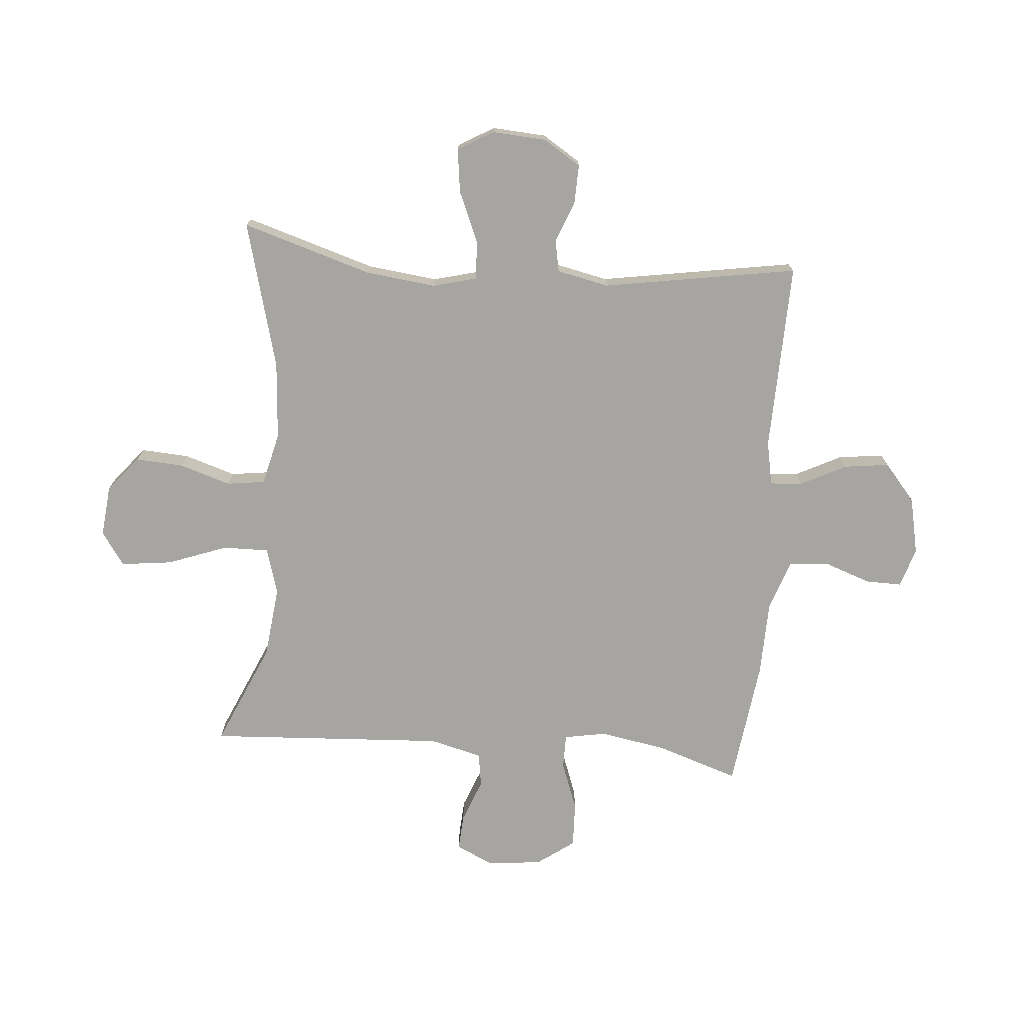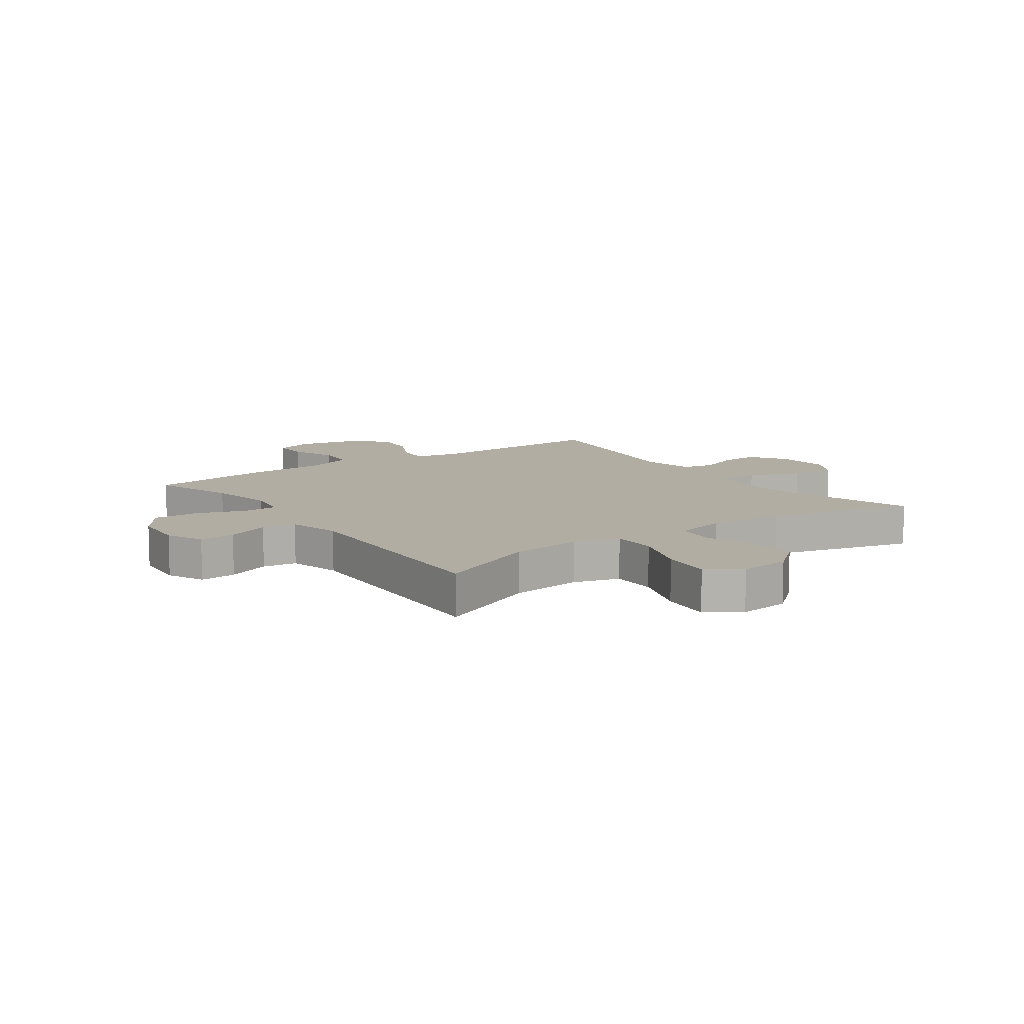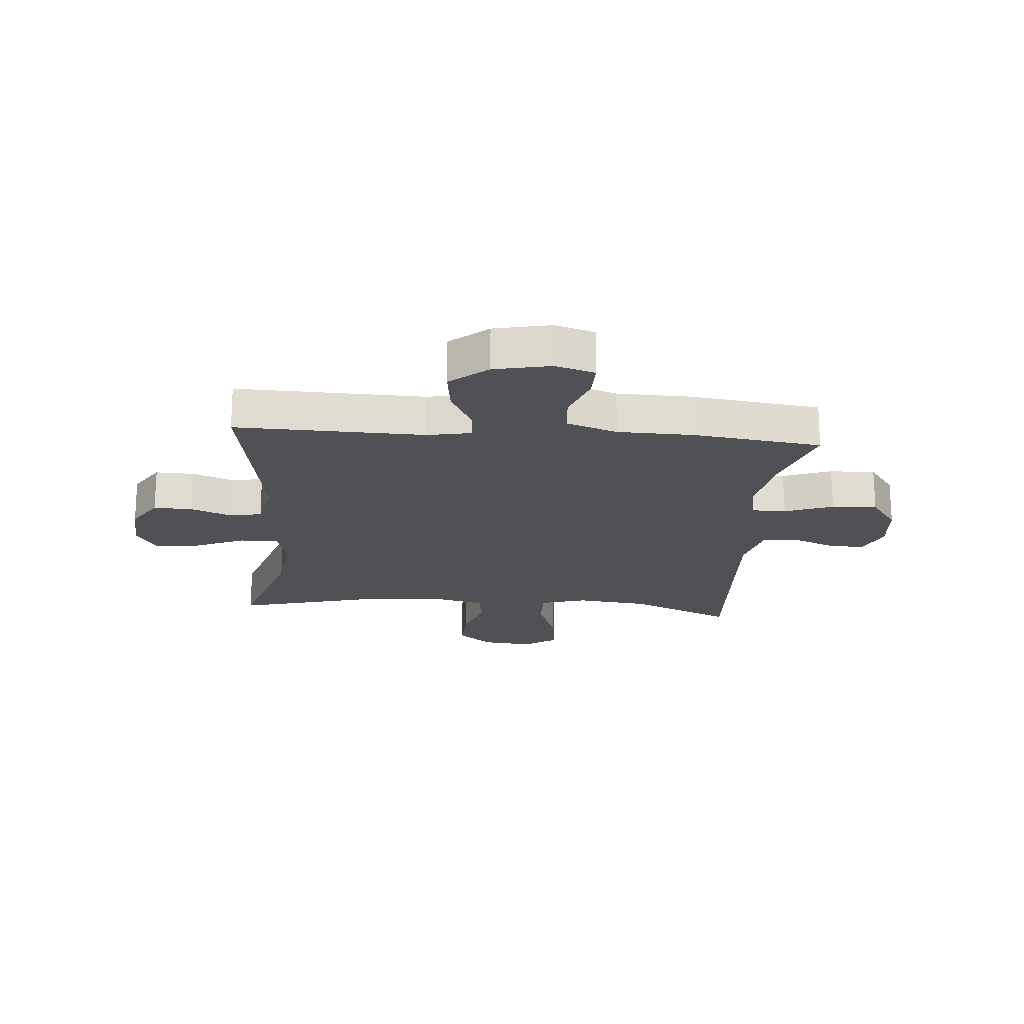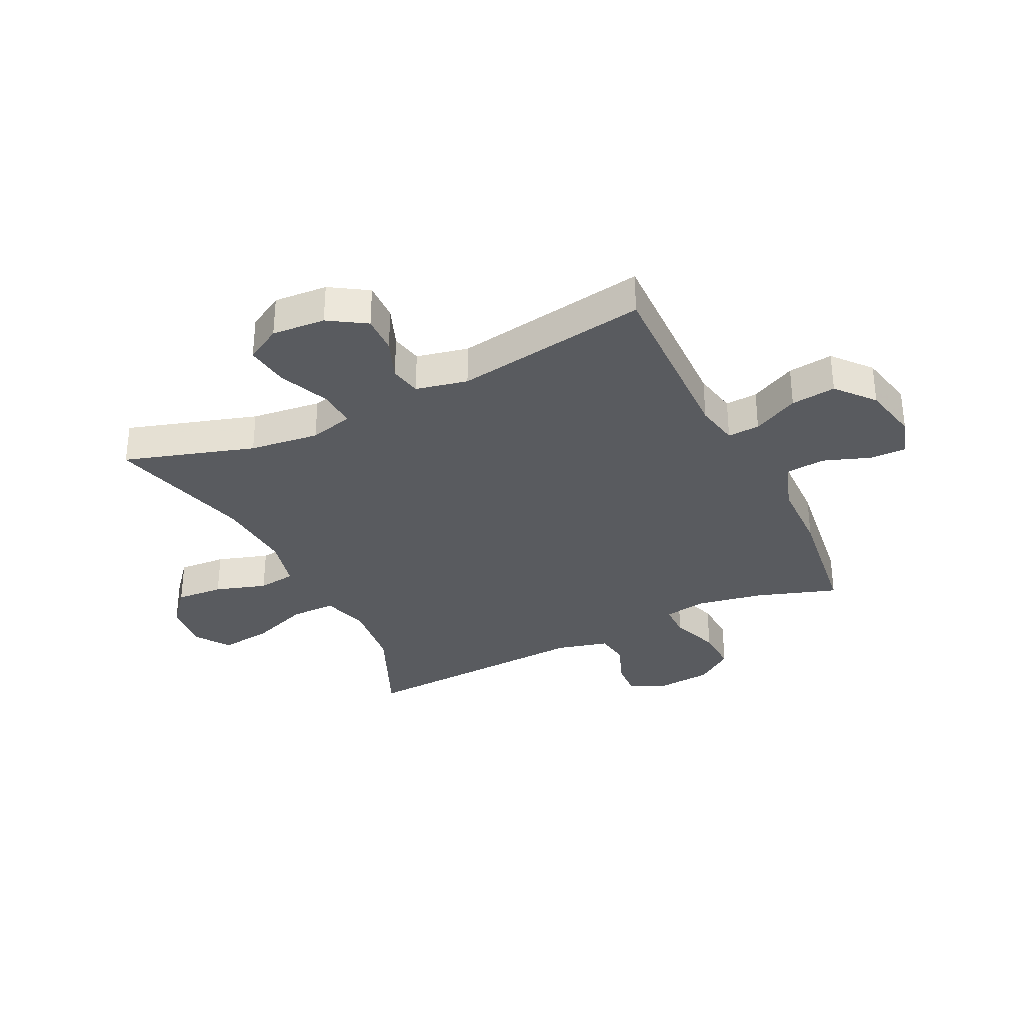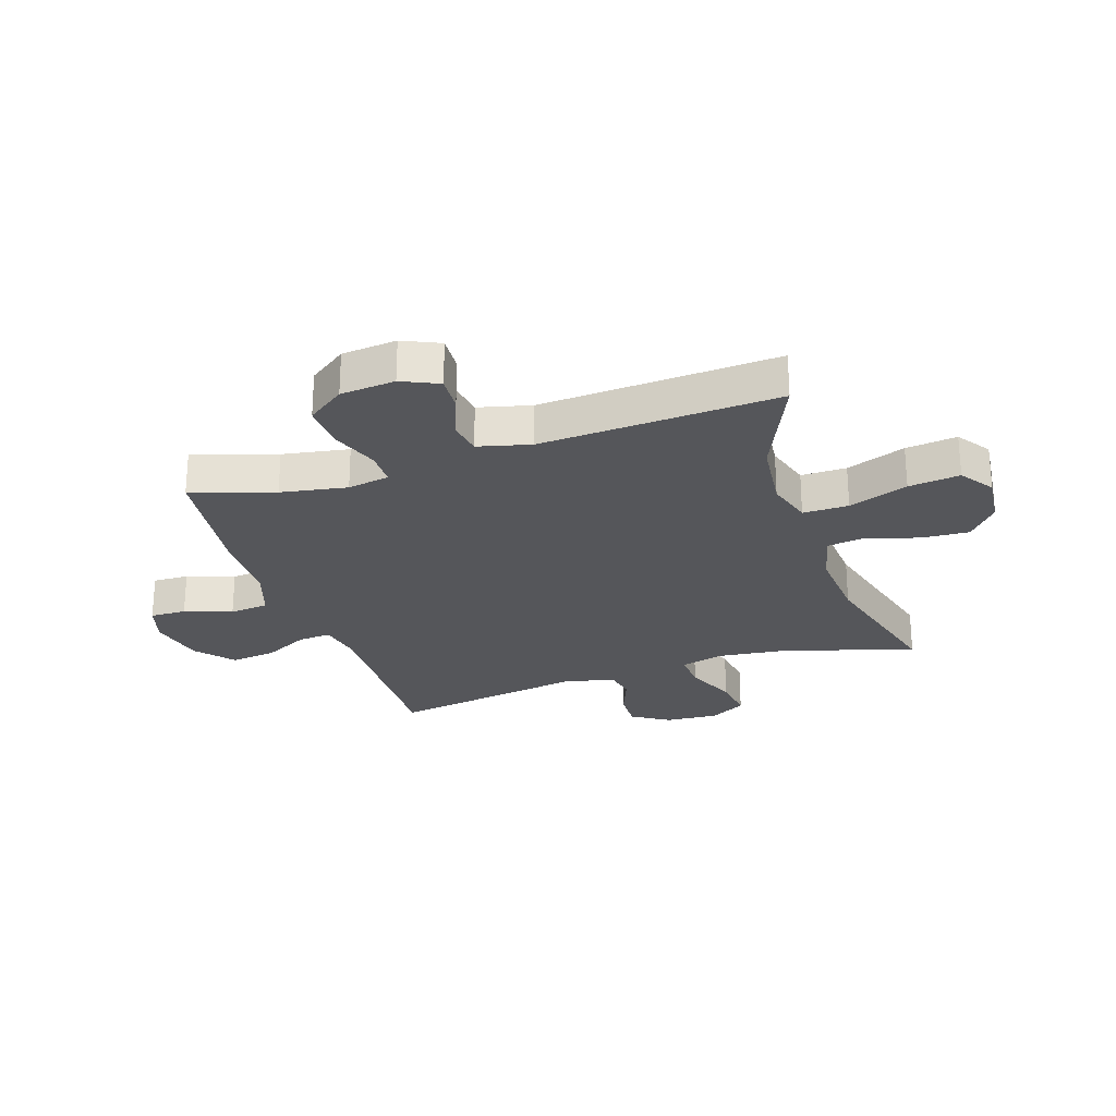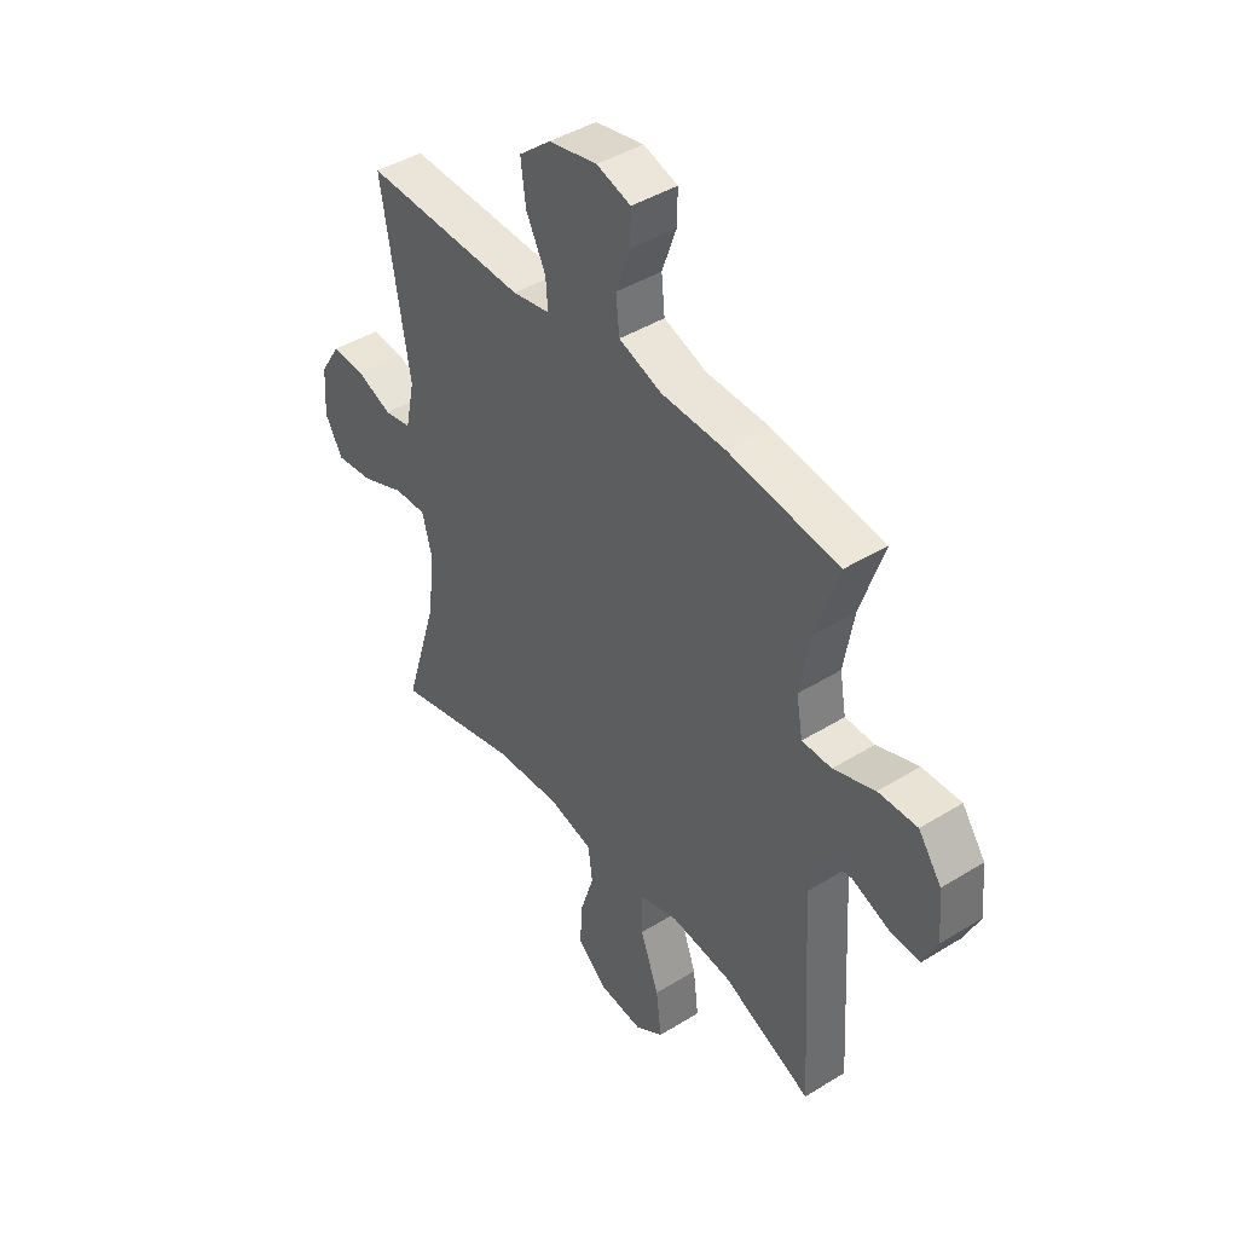
<metadata>
{"format":"obj","ext":"obj","renderer":"f3d","projection":"perspective","resolution":1024,"background":"white","views":[{"elev":-73.9,"azim":-94.8,"up":"+Y"},{"elev":10.6,"azim":144.2,"up":"+Y"},{"elev":-19.9,"azim":-4.7,"up":"+Y"},{"elev":-32.7,"azim":-64.1,"up":"+Y"},{"elev":-25.8,"azim":108.3,"up":"+Y"},{"elev":43.4,"azim":53.8,"up":"+Z"}]}
</metadata>
<code>
v 0.5 0.07 -0.5
v 0.32 0.07 -0.421
v 0.195 0.07 -0.407
v 0.115 0.07 -0.431
v 0.116 0.07 -0.51
v 0.154 0.07 -0.613
v 0.165 0.07 -0.702
v 0.107 0.07 -0.742
v 0.018 0.07 -0.733
v -0.043 0.07 -0.682
v -0.038 0.07 -0.599
v -0.01 0.07 -0.51
v -0.019 0.07 -0.444
v -0.11 0.07 -0.422
v -0.245 0.07 -0.432
v -0.5 0.07 -0.5
v -0.431 0.07 -0.274
v -0.417 0.07 -0.153
v -0.437 0.07 -0.077
v -0.503 0.07 -0.08
v -0.592 0.07 -0.118
v -0.668 0.07 -0.128
v -0.704 0.07 -0.066
v -0.698 0.07 0.027
v -0.657 0.07 0.092
v -0.59 0.07 0.09
v -0.518 0.07 0.062
v -0.463 0.07 0.073
v -0.444 0.07 0.163
v -0.5 0.07 0.5
v -0.172 0.07 0.492
v -0.096 0.07 0.507
v -0.1 0.07 0.563
v -0.14 0.07 0.642
v -0.15 0.07 0.72
v -0.085 0.07 0.775
v 0.013 0.07 0.796
v 0.082 0.07 0.775
v 0.081 0.07 0.712
v 0.052 0.07 0.63
v 0.059 0.07 0.562
v 0.146 0.07 0.532
v 0.277 0.07 0.529
v 0.5 0.07 0.5
v 0.453 0.07 0.357
v 0.433 0.07 0.242
v 0.446 0.07 0.169
v 0.506 0.07 0.169
v 0.59 0.07 0.2
v 0.669 0.07 0.203
v 0.716 0.07 0.138
v 0.725 0.07 0.043
v 0.696 0.07 -0.021
v 0.633 0.07 -0.017
v 0.558 0.07 0.012
v 0.499 0.07 0.003
v 0.476 0.07 -0.088
v 0.5 0 -0.5
v 0.32 0 -0.421
v 0.195 0 -0.407
v 0.115 0 -0.431
v 0.116 0 -0.51
v 0.154 0 -0.613
v 0.165 0 -0.702
v 0.107 0 -0.742
v 0.018 0 -0.733
v -0.043 0 -0.682
v -0.038 0 -0.599
v -0.01 0 -0.51
v -0.019 0 -0.444
v -0.11 0 -0.422
v -0.245 0 -0.432
v -0.5 0 -0.5
v -0.431 0 -0.274
v -0.417 0 -0.153
v -0.437 0 -0.077
v -0.503 0 -0.08
v -0.592 0 -0.118
v -0.668 0 -0.128
v -0.704 0 -0.066
v -0.698 0 0.027
v -0.657 0 0.092
v -0.59 0 0.09
v -0.518 0 0.062
v -0.463 0 0.073
v -0.444 0 0.163
v -0.5 0 0.5
v -0.172 0 0.492
v -0.096 0 0.507
v -0.1 0 0.563
v -0.14 0 0.642
v -0.15 0 0.72
v -0.085 0 0.775
v 0.013 0 0.796
v 0.082 0 0.775
v 0.081 0 0.712
v 0.052 0 0.63
v 0.059 0 0.562
v 0.146 0 0.532
v 0.277 0 0.529
v 0.5 0 0.5
v 0.453 0 0.357
v 0.433 0 0.242
v 0.446 0 0.169
v 0.506 0 0.169
v 0.59 0 0.2
v 0.669 0 0.203
v 0.716 0 0.138
v 0.725 0 0.043
v 0.696 0 -0.021
v 0.633 0 -0.017
v 0.558 0 0.012
v 0.499 0 0.003
v 0.476 0 -0.088
f 53 54 55
f 52 53 55
f 51 52 55
f 50 51 55
f 49 50 55
f 48 49 55
f 47 48 55 56
f 42 43 44 45
f 41 42 45 46
f 38 39 40
f 37 38 40
f 36 37 40
f 35 36 40
f 34 35 40
f 33 34 40
f 32 33 40 41
f 29 30 31
f 28 29 31 32
f 25 26 27
f 24 25 27
f 23 24 27
f 22 23 27
f 21 22 27
f 20 21 27
f 19 20 27 28
f 41 46 47
f 32 41 47
f 28 32 47
f 19 28 47
f 18 19 47
f 10 11 12
f 9 10 12
f 8 9 12
f 7 8 12
f 6 7 12
f 5 6 12
f 4 5 12 13
f 3 4 13 14
f 57 1 2
f 57 2 3
f 56 57 3
f 47 56 3
f 18 47 3
f 17 18 3
f 17 3 14
f 15 16 17
f 14 15 17
f 112 111 110
f 112 110 109
f 112 109 108
f 112 108 107
f 112 107 106
f 112 106 105
f 113 112 105 104
f 102 101 100 99
f 103 102 99 98
f 97 96 95
f 97 95 94
f 97 94 93
f 97 93 92
f 97 92 91
f 97 91 90
f 98 97 90 89
f 88 87 86
f 89 88 86 85
f 84 83 82
f 84 82 81
f 84 81 80
f 84 80 79
f 84 79 78
f 84 78 77
f 85 84 77 76
f 104 103 98
f 104 98 89
f 104 89 85
f 104 85 76
f 104 76 75
f 69 68 67
f 69 67 66
f 69 66 65
f 69 65 64
f 69 64 63
f 69 63 62
f 70 69 62 61
f 71 70 61 60
f 59 58 114
f 60 59 114
f 60 114 113
f 60 113 104
f 60 104 75
f 60 75 74
f 71 60 74
f 74 73 72
f 74 72 71
f 1 58 59 2
f 2 59 60 3
f 3 60 61 4
f 4 61 62 5
f 5 62 63 6
f 6 63 64 7
f 7 64 65 8
f 8 65 66 9
f 9 66 67 10
f 10 67 68 11
f 11 68 69 12
f 12 69 70 13
f 13 70 71 14
f 14 71 72 15
f 15 72 73 16
f 16 73 74 17
f 17 74 75 18
f 18 75 76 19
f 19 76 77 20
f 20 77 78 21
f 21 78 79 22
f 22 79 80 23
f 23 80 81 24
f 24 81 82 25
f 25 82 83 26
f 26 83 84 27
f 27 84 85 28
f 28 85 86 29
f 29 86 87 30
f 30 87 88 31
f 31 88 89 32
f 32 89 90 33
f 33 90 91 34
f 34 91 92 35
f 35 92 93 36
f 36 93 94 37
f 37 94 95 38
f 38 95 96 39
f 39 96 97 40
f 40 97 98 41
f 41 98 99 42
f 42 99 100 43
f 43 100 101 44
f 44 101 102 45
f 45 102 103 46
f 46 103 104 47
f 47 104 105 48
f 48 105 106 49
f 49 106 107 50
f 50 107 108 51
f 51 108 109 52
f 52 109 110 53
f 53 110 111 54
f 54 111 112 55
f 55 112 113 56
f 56 113 114 57
f 57 114 58 1

</code>
